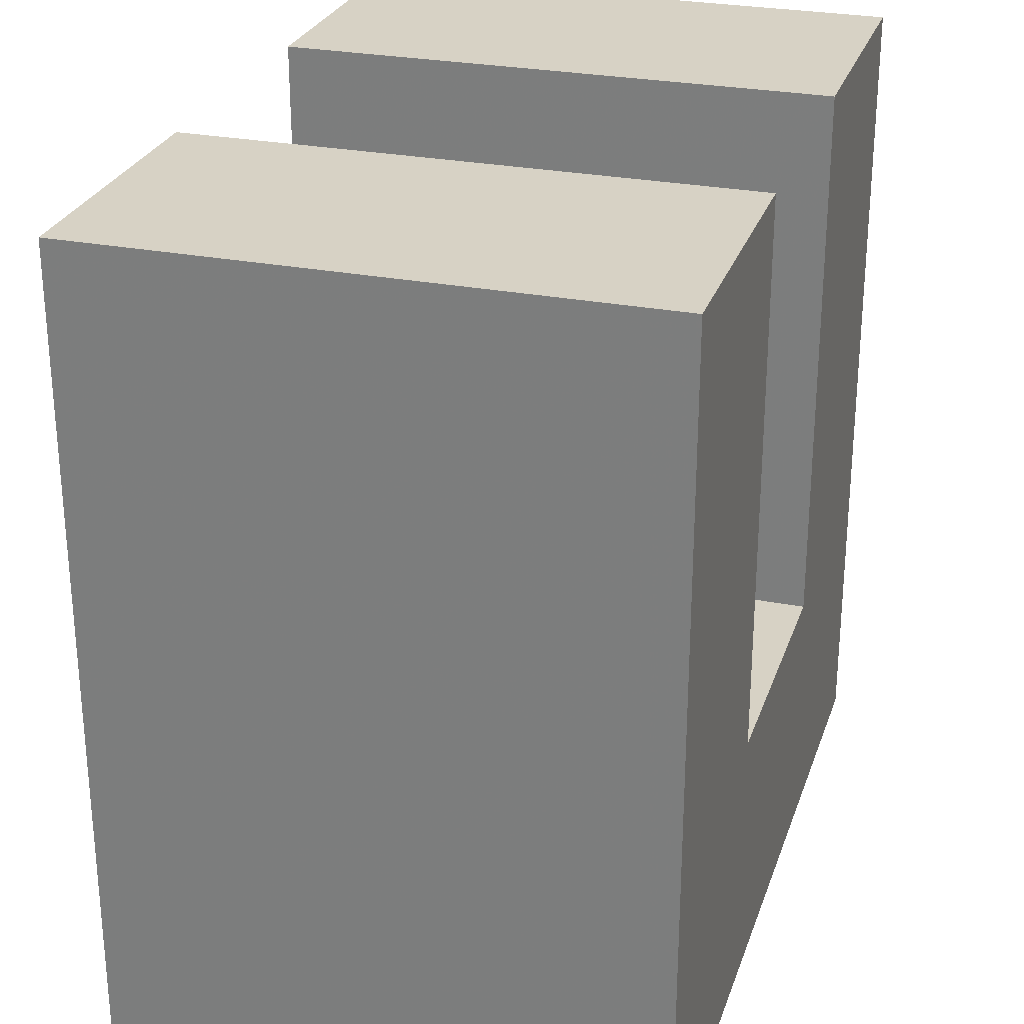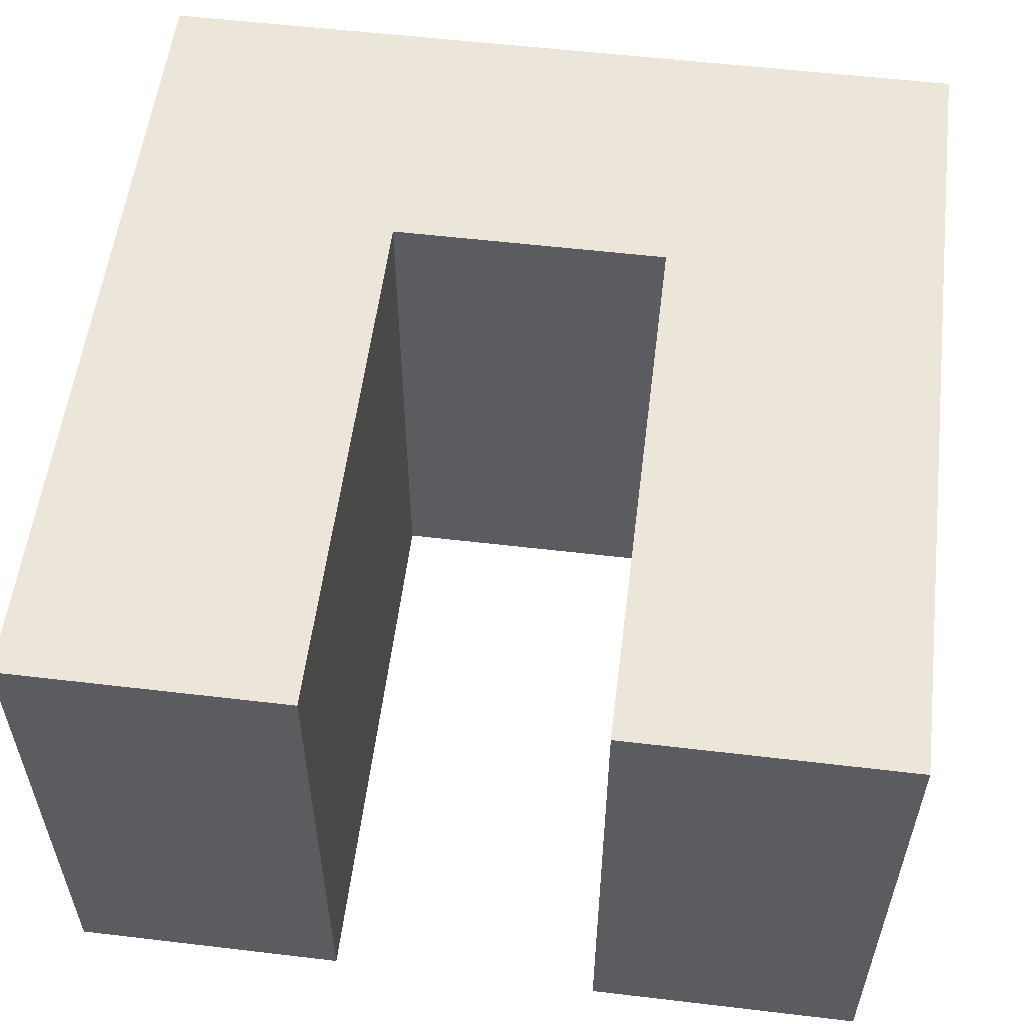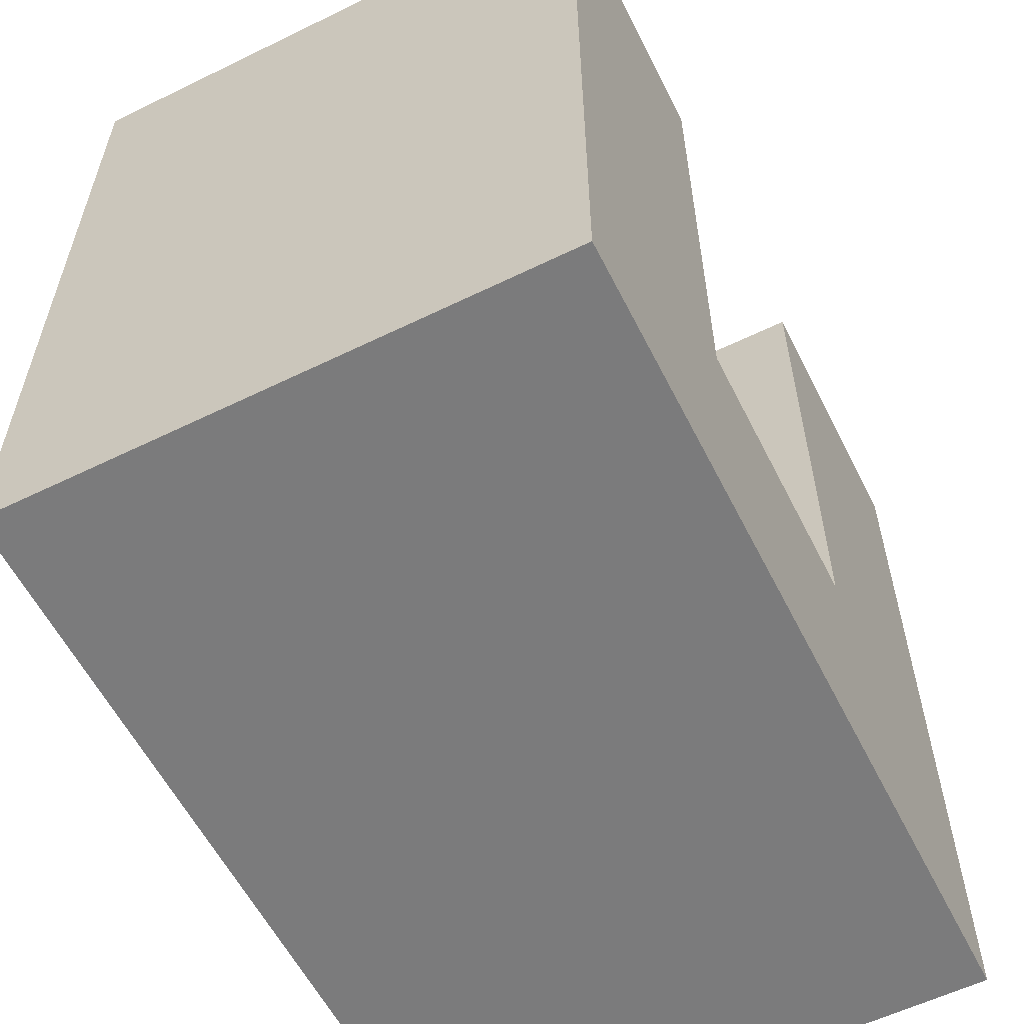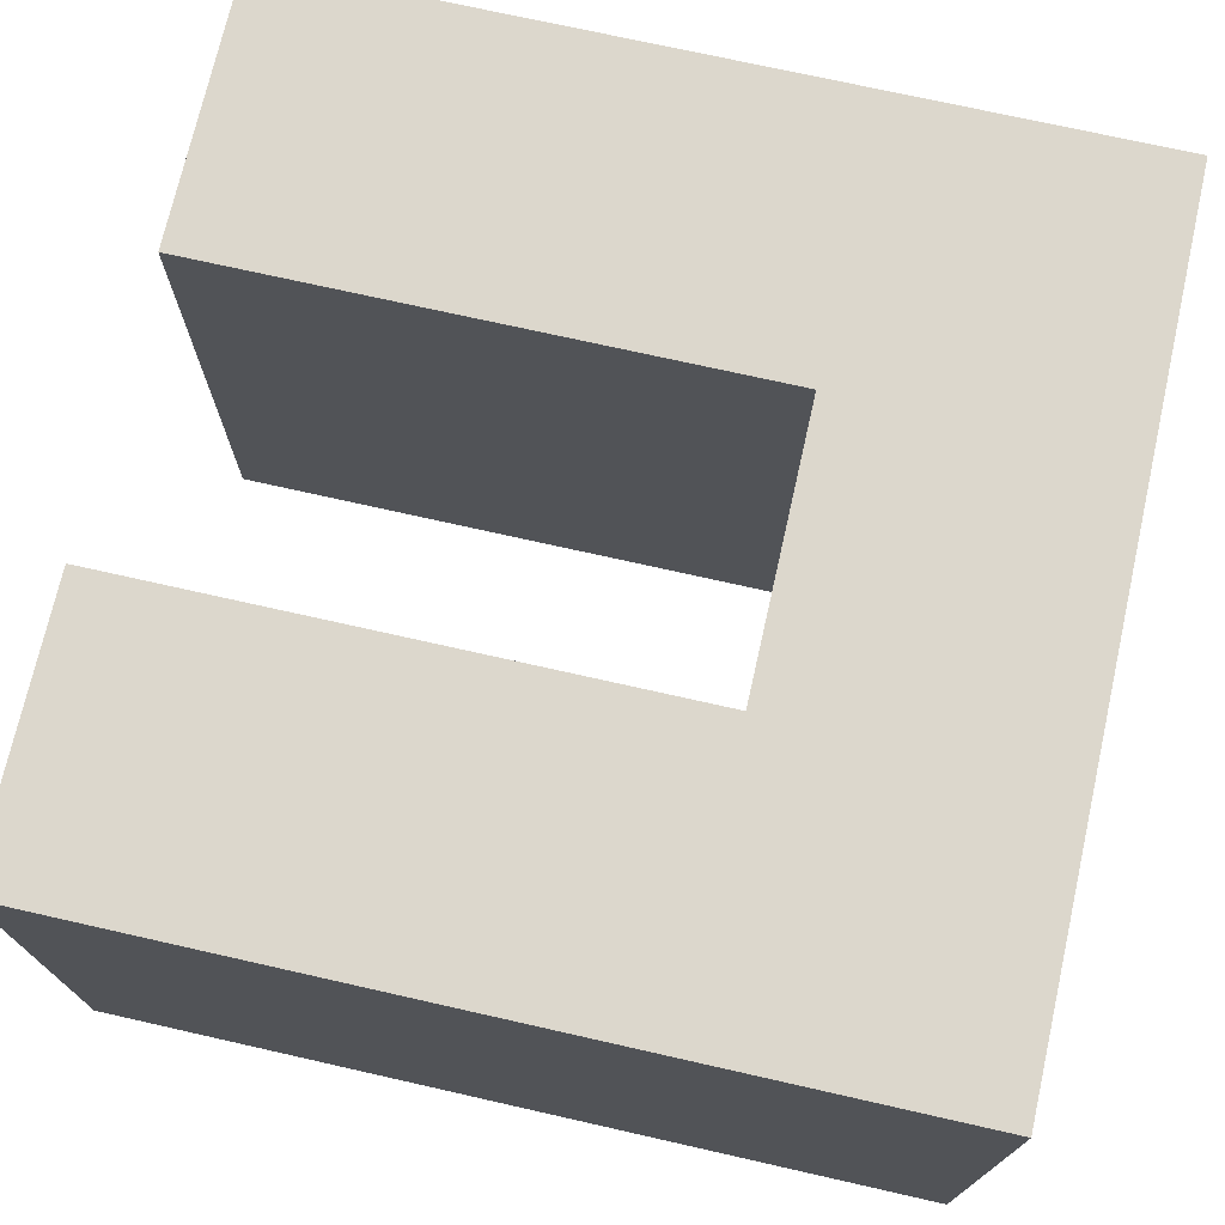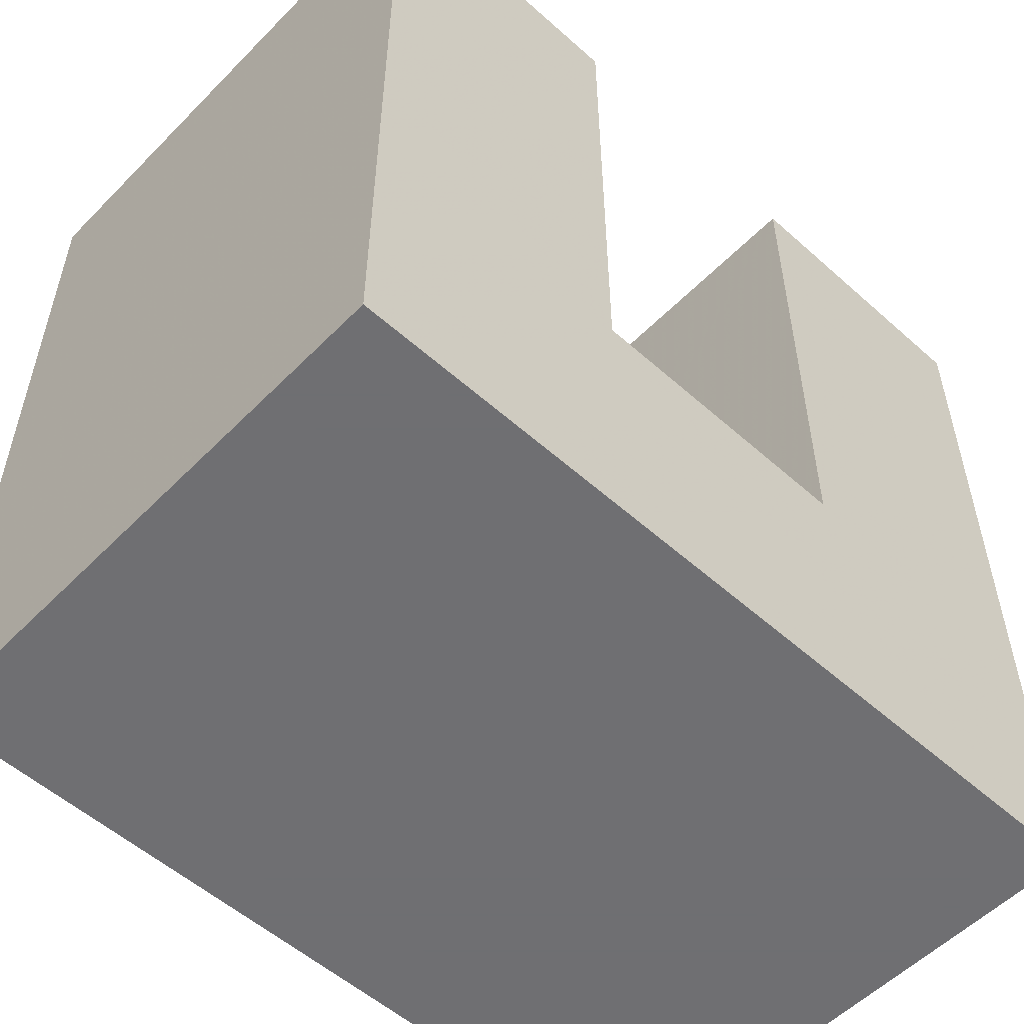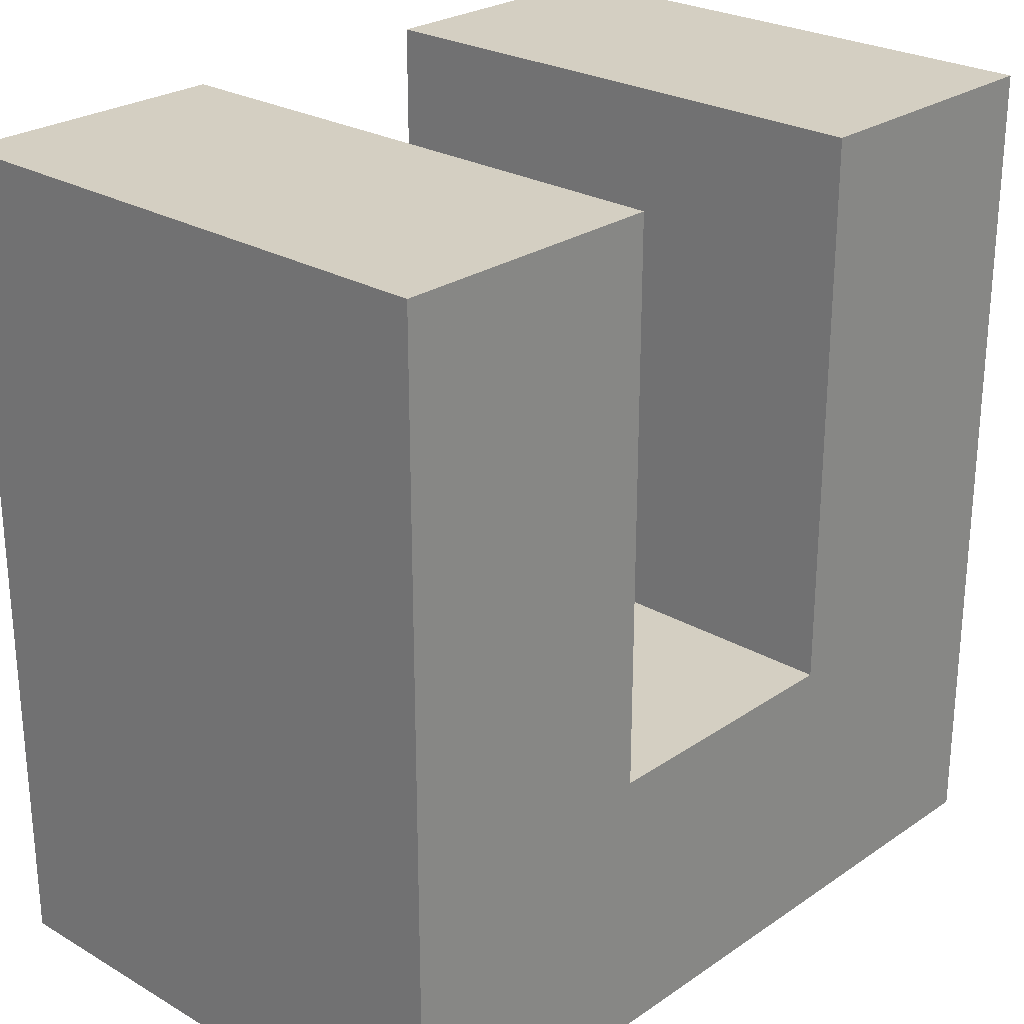
<metadata>
{"format":"obj","ext":"obj","renderer":"f3d","projection":"perspective","resolution":1024,"background":"white","views":[{"elev":27.3,"azim":-73.1,"up":"+Z"},{"elev":55.7,"azim":7.1,"up":"+Y"},{"elev":-58.5,"azim":116.7,"up":"+Z"},{"elev":73.0,"azim":102.7,"up":"+Y"},{"elev":-54.7,"azim":-43.3,"up":"+Z"},{"elev":25.7,"azim":132.8,"up":"+Z"}]}
</metadata>
<code>
v 0.548 5.202e-16 -3.355e-17
v -0.202 -0.5 4.299e-17
v -0.202 -1.918e-16 1.237e-17
v 0.548 -0.5 -2.936e-18
v 0.548 5.202e-16 0.75
v 0.548 -0.5 0.75
v 0.298 2.829e-16 0.75
v 0.298 -0.5 0.75
v 0.298 2.829e-16 0.25
v 0.298 -0.5 0.25
v 0.04796 4.553e-17 0.25
v 0.04796 -0.5 0.25
v 0.04796 4.553e-17 0.75
v 0.04796 -0.5 0.75
v -0.202 -1.918e-16 0.75
v -0.202 -0.5 0.75
f 1 2 3
f 1 4 2
f 5 4 1
f 5 6 4
f 7 6 5
f 7 8 6
f 9 8 7
f 9 10 8
f 11 10 9
f 11 12 10
f 13 12 11
f 13 14 12
f 15 14 13
f 15 16 14
f 3 16 15
f 3 2 16
f 1 11 9
f 1 3 11
f 15 11 3
f 13 11 15
f 5 9 7
f 5 1 9
f 4 10 12
f 4 12 2
f 16 2 12
f 14 16 12
f 6 8 10
f 6 10 4

</code>
